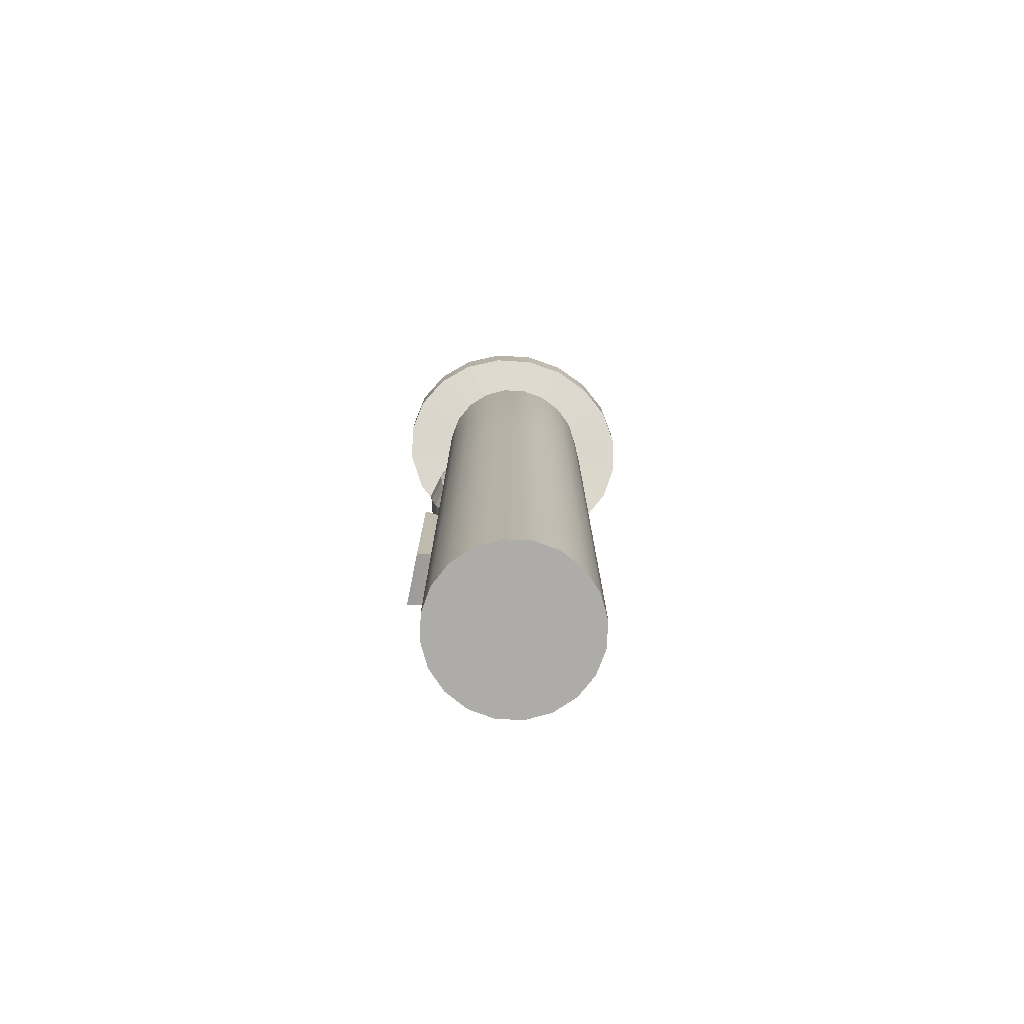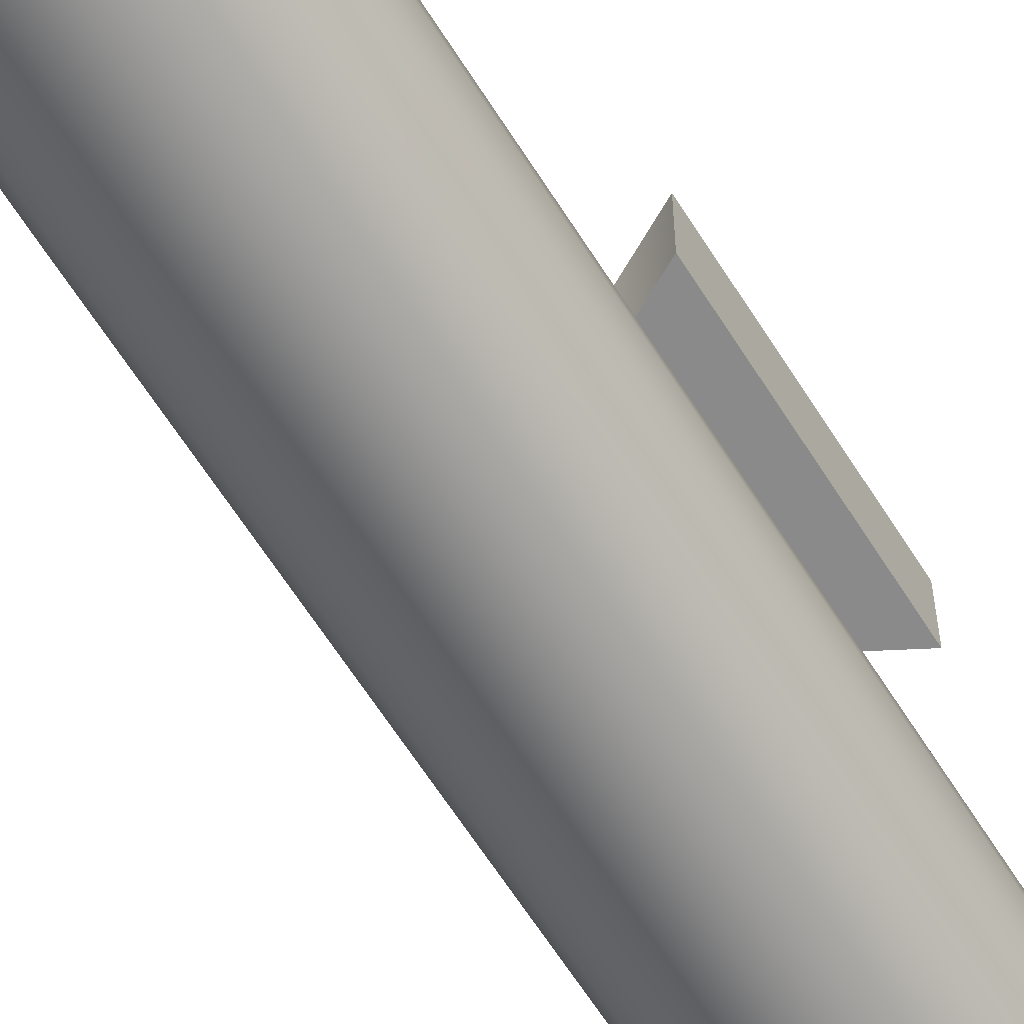
<metadata>
{"format":"obj","ext":"obj","renderer":"f3d","projection":"perspective","resolution":1024,"background":"white","views":[{"elev":-77.0,"azim":168.5,"up":"+Y"},{"elev":-63.6,"azim":-147.8,"up":"+Z"}]}
</metadata>
<code>
g default
v -1.614 3.986 1.507
v -0.8307 4.429 1.507
v -0.04735 4.429 1.507
v 0.7359 4.429 1.507
v 1.519 3.986 1.507
v -1.614 4.769 1.507
v -0.8307 4.769 1.507
v -0.04735 4.769 1.507
v 0.7359 4.769 1.507
v 1.519 4.769 1.507
v -1.614 5.552 1.507
v -0.8307 5.552 1.507
v -0.04735 5.552 1.507
v 0.7359 5.552 1.507
v 1.519 5.552 1.507
v -1.614 6.336 1.507
v -0.8307 6.336 1.507
v -0.04735 6.336 1.507
v 0.7359 6.336 1.507
v 1.519 6.336 1.507
v -1.614 7.119 1.507
v -0.8307 6.697 1.507
v -0.04735 6.697 1.507
v 0.7359 6.697 1.507
v 1.519 7.119 1.507
v -1.614 7.119 0.6001
v -0.8307 6.697 0.6001
v -0.04735 6.697 0.6001
v 0.7359 6.697 0.6001
v 1.519 7.119 0.6001
v -1.614 6.336 0.6001
v -0.8307 6.336 0.6001
v -0.04735 6.336 0.6001
v 0.7359 6.336 0.6001
v 1.519 6.336 0.6001
v -1.614 5.552 0.6001
v -0.8307 5.552 0.6001
v -0.04735 5.552 0.6001
v 0.7359 5.552 0.6001
v 1.519 5.552 0.6001
v -1.614 4.769 0.6001
v -0.8307 4.769 0.6001
v -0.04735 4.769 0.6001
v 0.7359 4.769 0.6001
v 1.519 4.769 0.6001
v -1.614 3.986 0.6001
v -0.8307 4.429 0.6001
v -0.04735 4.429 0.6001
v 0.7359 4.429 0.6001
v 1.519 3.986 0.6001
v -0.8307 5.552 1.976
v -0.04735 5.552 1.976
v -0.04735 6.336 1.976
v -0.8307 6.336 1.976
v 0.7359 5.552 1.976
v 0.7359 6.336 1.976
g pCube1
f 1 2 7 6
f 2 3 8 7
f 3 4 9 8
f 4 5 10 9
f 6 7 12 11
f 7 8 13 12
f 8 9 14 13
f 9 10 15 14
f 11 12 17 16
f 51 52 53 54
f 52 55 56 53
f 14 15 20 19
f 16 17 22 21
f 17 18 23 22
f 18 19 24 23
f 19 20 25 24
f 21 22 27 26
f 22 23 28 27
f 23 24 29 28
f 24 25 30 29
f 26 27 32 31
f 27 28 33 32
f 28 29 34 33
f 29 30 35 34
f 31 32 37 36
f 32 33 38 37
f 33 34 39 38
f 34 35 40 39
f 36 37 42 41
f 37 38 43 42
f 38 39 44 43
f 39 40 45 44
f 41 42 47 46
f 42 43 48 47
f 43 44 49 48
f 44 45 50 49
f 46 47 2 1
f 47 48 3 2
f 48 49 4 3
f 49 50 5 4
f 5 50 45 10
f 10 45 40 15
f 15 40 35 20
f 20 35 30 25
f 46 1 6 41
f 41 6 11 36
f 36 11 16 31
f 31 16 21 26
f 12 13 52 51
f 18 17 54 53
f 17 12 51 54
f 13 14 55 52
f 14 19 56 55
f 19 18 53 56
g default
v -0.3891 8.317 0.6987
v -0.4858 8.317 0.6147
v -0.6054 8.317 0.6147
v -0.7021 8.317 0.6987
v -0.739 8.317 0.8346
v -0.7021 8.317 0.9705
v -0.6054 8.317 1.055
v -0.4858 8.317 1.055
v -0.3891 8.317 0.9705
v -0.3522 8.317 0.8346
v -0.248 8.51 0.576
v -0.4319 8.51 0.4163
v -0.6593 8.51 0.4163
v -0.8433 8.51 0.576
v -0.9135 8.51 0.8346
v -0.8433 8.51 1.093
v -0.6593 8.51 1.253
v -0.4319 8.51 1.253
v -0.248 8.51 1.093
v -0.1777 8.51 0.8346
v -0.1359 8.809 0.4787
v -0.3891 8.809 0.2588
v -0.7021 8.809 0.2588
v -0.9553 8.809 0.4787
v -1.052 8.809 0.8346
v -0.9553 8.809 1.19
v -0.7021 8.809 1.41
v -0.3891 8.809 1.41
v -0.1359 8.809 1.19
v -0.03922 8.809 0.8346
v -0.06401 9.186 0.4163
v -0.3617 9.186 0.1577
v -0.7296 9.186 0.1577
v -1.027 9.186 0.4163
v -1.141 9.186 0.8346
v -1.027 9.186 1.253
v -0.7296 9.186 1.512
v -0.3617 9.186 1.512
v -0.06401 9.186 1.253
v 0.04968 9.186 0.8346
v -0.03922 9.604 0.3947
v -0.3522 9.604 0.1229
v -0.739 9.604 0.1229
v -1.052 9.604 0.3947
v -1.172 9.604 0.8346
v -1.052 9.604 1.275
v -0.739 9.604 1.546
v -0.3522 9.604 1.546
v -0.03922 9.604 1.275
v 0.08032 9.604 0.8346
v -0.06401 10.02 0.4163
v -0.3617 10.02 0.1577
v -0.7296 10.02 0.1577
v -1.027 10.02 0.4163
v -1.141 10.02 0.8346
v -1.027 10.02 1.253
v -0.7296 10.02 1.512
v -0.3617 10.02 1.512
v -0.06401 10.02 1.253
v 0.04968 10.02 0.8346
v -0.1359 10.4 0.4787
v -0.3891 10.4 0.2588
v -0.7021 10.4 0.2588
v -0.9553 10.4 0.4787
v -1.052 10.4 0.8346
v -0.9553 10.4 1.19
v -0.7021 10.4 1.41
v -0.3891 10.4 1.41
v -0.1359 10.4 1.19
v -0.03922 10.4 0.8346
v -0.248 10.7 0.576
v -0.4319 10.7 0.4163
v -0.6593 10.7 0.4163
v -0.8433 10.7 0.576
v -0.9135 10.7 0.8346
v -0.8433 10.7 1.093
v -0.6593 10.7 1.253
v -0.4319 10.7 1.253
v -0.248 10.7 1.093
v -0.1777 10.7 0.8346
v -0.3891 10.89 0.6987
v -0.4858 10.89 0.6147
v -0.6054 10.89 0.6147
v -0.7021 10.89 0.6987
v -0.739 10.89 0.8346
v -0.7021 10.89 0.9705
v -0.6054 10.89 1.055
v -0.4858 10.89 1.055
v -0.3891 10.89 0.9705
v -0.3522 10.89 0.8346
v -0.5456 8.251 0.8346
v -0.5456 10.96 0.8346
g pSphere2
f 57 58 68 67
f 58 59 69 68
f 59 60 70 69
f 60 61 71 70
f 61 62 72 71
f 62 63 73 72
f 63 64 74 73
f 64 65 75 74
f 65 66 76 75
f 66 57 67 76
f 67 68 78 77
f 68 69 79 78
f 69 70 80 79
f 70 71 81 80
f 71 72 82 81
f 72 73 83 82
f 73 74 84 83
f 74 75 85 84
f 75 76 86 85
f 76 67 77 86
f 77 78 88 87
f 78 79 89 88
f 79 80 90 89
f 80 81 91 90
f 81 82 92 91
f 82 83 93 92
f 83 84 94 93
f 84 85 95 94
f 85 86 96 95
f 86 77 87 96
f 87 88 98 97
f 88 89 99 98
f 89 90 100 99
f 90 91 101 100
f 91 92 102 101
f 92 93 103 102
f 93 94 104 103
f 94 95 105 104
f 95 96 106 105
f 96 87 97 106
f 97 98 108 107
f 98 99 109 108
f 99 100 110 109
f 100 101 111 110
f 101 102 112 111
f 102 103 113 112
f 103 104 114 113
f 104 105 115 114
f 105 106 116 115
f 106 97 107 116
f 107 108 118 117
f 108 109 119 118
f 109 110 120 119
f 110 111 121 120
f 111 112 122 121
f 112 113 123 122
f 113 114 124 123
f 114 115 125 124
f 115 116 126 125
f 116 107 117 126
f 117 118 128 127
f 118 119 129 128
f 119 120 130 129
f 120 121 131 130
f 121 122 132 131
f 122 123 133 132
f 123 124 134 133
f 124 125 135 134
f 125 126 136 135
f 126 117 127 136
f 127 128 138 137
f 128 129 139 138
f 129 130 140 139
f 130 131 141 140
f 131 132 142 141
f 132 133 143 142
f 133 134 144 143
f 134 135 145 144
f 135 136 146 145
f 136 127 137 146
f 58 57 147
f 59 58 147
f 60 59 147
f 61 60 147
f 62 61 147
f 63 62 147
f 64 63 147
f 65 64 147
f 66 65 147
f 57 66 147
f 137 138 148
f 138 139 148
f 139 140 148
f 140 141 148
f 141 142 148
f 142 143 148
f 143 144 148
f 144 145 148
f 145 146 148
f 146 137 148
g default
v 1.234 -1.395 -0.401
v 1.05 -1.395 -0.7628
v 0.7628 -1.395 -1.05
v 0.401 -1.395 -1.234
v 0 -1.395 -1.298
v -0.401 -1.395 -1.234
v -0.7628 -1.395 -1.05
v -1.05 -1.395 -0.7628
v -1.234 -1.395 -0.401
v -1.298 -1.395 0
v -1.234 -1.395 0.401
v -1.05 -1.395 0.7628
v -0.7628 -1.395 1.05
v -0.401 -1.395 1.234
v -0 -1.395 1.298
v 0.401 -1.395 1.234
v 0.7628 -1.395 1.05
v 1.05 -1.395 0.7628
v 1.234 -1.395 0.401
v 1.298 -1.395 0
v 1.234 0.5488 -0.401
v 1.05 0.5488 -0.7628
v 0.7628 0.5488 -1.05
v 0.401 0.5488 -1.234
v 0 0.5488 -1.298
v -0.401 0.5488 -1.234
v -0.7628 0.5488 -1.05
v -1.05 0.5488 -0.7628
v -1.234 0.5488 -0.401
v -1.298 0.5488 0
v -1.234 0.5488 0.401
v -1.05 0.5488 0.7628
v -0.7628 0.5488 1.05
v -0.401 0.5488 1.234
v -0 0.5488 1.298
v 0.401 0.5488 1.234
v 0.7628 0.5488 1.05
v 1.05 0.5488 0.7628
v 1.234 0.5488 0.401
v 1.298 0.5488 0
v 1.234 2.493 -0.401
v 1.05 2.493 -0.7628
v 0.7628 2.493 -1.05
v 0.401 2.493 -1.234
v 0 2.493 -1.298
v -0.401 2.493 -1.234
v -0.7628 2.493 -1.05
v -1.05 2.493 -0.7628
v -1.234 2.493 -0.401
v -1.298 2.493 0
v -1.234 2.493 0.401
v -1.05 2.493 0.7628
v -0.7628 2.493 1.05
v -0.401 2.493 1.234
v -0 2.493 1.298
v 0.401 2.493 1.234
v 0.7628 2.493 1.05
v 1.05 2.493 0.7628
v 1.234 2.493 0.401
v 1.298 2.493 0
v 1.234 4.437 -0.401
v 1.05 4.437 -0.7628
v 0.7628 4.437 -1.05
v 0.401 4.437 -1.234
v 0 4.437 -1.298
v -0.401 4.437 -1.234
v -0.7628 4.437 -1.05
v -1.05 4.437 -0.7628
v -1.234 4.437 -0.401
v -1.298 4.437 0
v -1.234 4.437 0.401
v -1.05 4.437 0.7628
v -0.7628 4.437 1.05
v -0.401 4.437 1.234
v -0 4.437 1.298
v 0.401 4.437 1.234
v 0.7628 4.437 1.05
v 1.05 4.437 0.7628
v 1.234 4.437 0.401
v 1.298 4.437 0
v 1.234 7.145 -0.401
v 1.05 7.145 -0.7628
v 0.7628 7.145 -1.05
v 0.401 7.145 -1.234
v 0 7.145 -1.298
v -0.401 7.145 -1.234
v -0.7628 7.145 -1.05
v -1.05 7.145 -0.7628
v -1.234 7.145 -0.401
v -1.298 7.145 0
v -1.234 7.145 0.401
v -1.05 7.145 0.7628
v -0.7628 7.145 1.05
v -0.401 7.145 1.234
v -0 7.145 1.298
v 0.401 7.145 1.234
v 0.7628 7.145 1.05
v 1.05 7.145 0.7628
v 1.234 7.145 0.401
v 1.298 7.145 0
v 1.234 9.435 -0.401
v 1.05 9.435 -0.7628
v 0.7628 9.435 -1.05
v 0.401 9.435 -1.234
v 0 9.435 -1.298
v -0.401 9.435 -1.234
v -0.7628 9.435 -1.05
v -1.05 9.435 -0.7628
v -1.234 9.435 -0.401
v -1.298 9.435 0
v -1.234 9.435 0.401
v -1.05 9.435 0.7628
v -0.7628 9.435 1.05
v -0.401 9.435 1.234
v -0 9.435 1.298
v 0.401 9.435 1.234
v 0.7628 9.435 1.05
v 1.05 9.435 0.7628
v 1.234 9.435 0.401
v 1.298 9.435 0
v 1.234 11.83 -0.353
v 1.05 12 -0.6715
v 0.7628 12.14 -0.9243
v 0.401 12.23 -1.087
v 0 12.26 -1.142
v -0.401 12.23 -1.087
v -0.7628 12.14 -0.9243
v -1.05 12 -0.6715
v -1.234 11.83 -0.353
v -1.298 11.64 -0
v -1.234 11.45 0.353
v -1.05 11.28 0.6715
v -0.7628 11.14 0.9243
v -0.401 11.05 1.087
v -0 11.02 1.142
v 0.401 11.05 1.087
v 0.7628 11.14 0.9243
v 1.05 11.28 0.6715
v 1.234 11.45 0.353
v 1.298 11.64 -0
v 1.234 12.39 -0.3585
v 1.05 12.56 -0.6819
v 0.7628 12.69 -0.9385
v 0.401 12.77 -1.103
v 0 12.8 -1.16
v -0.401 12.77 -1.103
v -0.7628 12.69 -0.9385
v -1.05 12.56 -0.6818
v -1.234 12.39 -0.3585
v -1.298 12.21 -0
v -1.234 12.03 0.3585
v -1.05 11.87 0.6818
v -0.7628 11.74 0.9385
v -0.401 11.66 1.103
v -0 11.63 1.16
v 0.401 11.66 1.103
v 0.7628 11.74 0.9385
v 1.05 11.87 0.6818
v 1.234 12.03 0.3585
v 1.298 12.21 -0
v 1.234 14.16 -0.401
v 1.05 14.16 -0.7628
v 0.7628 14.16 -1.05
v 0.401 14.16 -1.234
v 0 14.16 -1.298
v -0.401 14.16 -1.234
v -0.7628 14.16 -1.05
v -1.05 14.16 -0.7628
v -1.234 14.16 -0.401
v -1.298 14.16 0
v -1.234 14.16 0.401
v -1.05 14.16 0.7628
v -0.7628 14.16 1.05
v -0.401 14.16 1.234
v -0 14.16 1.298
v 0.401 14.16 1.234
v 0.7628 14.16 1.05
v 1.05 14.16 0.7628
v 1.234 14.16 0.401
v 1.298 14.16 0
v 0 -1.395 0
v 0 14.16 0
v 2.024 11.94 -0.53
v 1.721 12.21 -1.008
v 1.721 12.95 -1.006
v 2.024 12.67 -0.5289
v 1.251 12.43 -1.388
v 1.251 13.17 -1.385
v 0.6575 12.57 -1.631
v 0.6575 13.32 -1.628
v 0 12.61 -1.715
v 0 13.37 -1.712
v -0.6575 12.57 -1.631
v -0.6575 13.32 -1.628
v -1.251 12.43 -1.388
v -1.251 13.17 -1.385
v -1.721 12.21 -1.008
v -1.721 12.95 -1.006
v -2.024 11.94 -0.53
v -2.024 12.67 -0.5289
v -2.128 11.64 0
v -2.128 12.35 0
v -2.024 11.33 0.53
v -2.024 12.04 0.5289
v -1.721 11.06 1.008
v -1.721 11.75 1.006
v -1.251 10.84 1.388
v -1.251 11.53 1.385
v -0.6575 10.7 1.631
v -0.6575 11.38 1.628
v 0 10.66 1.715
v 0 11.33 1.712
v 0.6575 10.7 1.631
v 0.6575 11.38 1.628
v 1.251 10.84 1.388
v 1.251 11.53 1.385
v 1.721 11.06 1.008
v 1.721 11.75 1.006
v 2.024 11.33 0.53
v 2.024 12.04 0.5289
v 2.128 11.64 0
v 2.128 12.35 0
g pCylinder1
f 149 150 170 169
f 150 151 171 170
f 151 152 172 171
f 152 153 173 172
f 153 154 174 173
f 154 155 175 174
f 155 156 176 175
f 156 157 177 176
f 157 158 178 177
f 158 159 179 178
f 159 160 180 179
f 160 161 181 180
f 161 162 182 181
f 162 163 183 182
f 163 164 184 183
f 164 165 185 184
f 165 166 186 185
f 166 167 187 186
f 167 168 188 187
f 168 149 169 188
f 169 170 190 189
f 170 171 191 190
f 171 172 192 191
f 172 173 193 192
f 173 174 194 193
f 174 175 195 194
f 175 176 196 195
f 176 177 197 196
f 177 178 198 197
f 178 179 199 198
f 179 180 200 199
f 180 181 201 200
f 181 182 202 201
f 182 183 203 202
f 183 184 204 203
f 184 185 205 204
f 185 186 206 205
f 186 187 207 206
f 187 188 208 207
f 188 169 189 208
f 189 190 210 209
f 190 191 211 210
f 191 192 212 211
f 192 193 213 212
f 193 194 214 213
f 194 195 215 214
f 195 196 216 215
f 196 197 217 216
f 197 198 218 217
f 198 199 219 218
f 199 200 220 219
f 200 201 221 220
f 201 202 222 221
f 202 203 223 222
f 203 204 224 223
f 204 205 225 224
f 205 206 226 225
f 206 207 227 226
f 207 208 228 227
f 208 189 209 228
f 209 210 230 229
f 210 211 231 230
f 211 212 232 231
f 212 213 233 232
f 213 214 234 233
f 214 215 235 234
f 215 216 236 235
f 216 217 237 236
f 217 218 238 237
f 218 219 239 238
f 219 220 240 239
f 220 221 241 240
f 221 222 242 241
f 222 223 243 242
f 223 224 244 243
f 224 225 245 244
f 225 226 246 245
f 226 227 247 246
f 227 228 248 247
f 228 209 229 248
f 229 230 250 249
f 230 231 251 250
f 231 232 252 251
f 232 233 253 252
f 233 234 254 253
f 234 235 255 254
f 235 236 256 255
f 236 237 257 256
f 237 238 258 257
f 238 239 259 258
f 239 240 260 259
f 240 241 261 260
f 241 242 262 261
f 242 243 263 262
f 243 244 264 263
f 244 245 265 264
f 245 246 266 265
f 246 247 267 266
f 247 248 268 267
f 248 229 249 268
f 249 250 270 269
f 250 251 271 270
f 251 252 272 271
f 252 253 273 272
f 253 254 274 273
f 254 255 275 274
f 255 256 276 275
f 256 257 277 276
f 257 258 278 277
f 258 259 279 278
f 259 260 280 279
f 260 261 281 280
f 261 262 282 281
f 262 263 283 282
f 263 264 284 283
f 264 265 285 284
f 265 266 286 285
f 266 267 287 286
f 267 268 288 287
f 268 249 269 288
f 331 332 333 334
f 332 335 336 333
f 335 337 338 336
f 337 339 340 338
f 339 341 342 340
f 341 343 344 342
f 343 345 346 344
f 345 347 348 346
f 347 349 350 348
f 349 351 352 350
f 351 353 354 352
f 353 355 356 354
f 355 357 358 356
f 357 359 360 358
f 359 361 362 360
f 361 363 364 362
f 363 365 366 364
f 365 367 368 366
f 367 369 370 368
f 369 331 334 370
f 289 290 310 309
f 290 291 311 310
f 291 292 312 311
f 292 293 313 312
f 293 294 314 313
f 294 295 315 314
f 295 296 316 315
f 296 297 317 316
f 297 298 318 317
f 298 299 319 318
f 299 300 320 319
f 300 301 321 320
f 301 302 322 321
f 302 303 323 322
f 303 304 324 323
f 304 305 325 324
f 305 306 326 325
f 306 307 327 326
f 307 308 328 327
f 308 289 309 328
f 150 149 329
f 151 150 329
f 152 151 329
f 153 152 329
f 154 153 329
f 155 154 329
f 156 155 329
f 157 156 329
f 158 157 329
f 159 158 329
f 160 159 329
f 161 160 329
f 162 161 329
f 163 162 329
f 164 163 329
f 165 164 329
f 166 165 329
f 167 166 329
f 168 167 329
f 149 168 329
f 309 310 330
f 310 311 330
f 311 312 330
f 312 313 330
f 313 314 330
f 314 315 330
f 315 316 330
f 316 317 330
f 317 318 330
f 318 319 330
f 319 320 330
f 320 321 330
f 321 322 330
f 322 323 330
f 323 324 330
f 324 325 330
f 325 326 330
f 326 327 330
f 327 328 330
f 328 309 330
f 269 270 332 331
f 290 289 334 333
f 270 271 335 332
f 291 290 333 336
f 271 272 337 335
f 292 291 336 338
f 272 273 339 337
f 293 292 338 340
f 273 274 341 339
f 294 293 340 342
f 274 275 343 341
f 295 294 342 344
f 275 276 345 343
f 296 295 344 346
f 276 277 347 345
f 297 296 346 348
f 277 278 349 347
f 298 297 348 350
f 278 279 351 349
f 299 298 350 352
f 279 280 353 351
f 300 299 352 354
f 280 281 355 353
f 301 300 354 356
f 281 282 357 355
f 302 301 356 358
f 282 283 359 357
f 303 302 358 360
f 283 284 361 359
f 304 303 360 362
f 284 285 363 361
f 305 304 362 364
f 285 286 365 363
f 306 305 364 366
f 286 287 367 365
f 307 306 366 368
f 287 288 369 367
f 308 307 368 370
f 288 269 331 369
f 289 308 370 334
g default
v 1.016 8.317 0.7072
v 0.9193 8.317 0.6232
v 0.7998 8.317 0.6232
v 0.7031 8.317 0.7072
v 0.6662 8.317 0.8431
v 0.7031 8.317 0.9791
v 0.7998 8.317 1.063
v 0.9193 8.317 1.063
v 1.016 8.317 0.9791
v 1.053 8.317 0.8431
v 1.157 8.51 0.5846
v 0.9733 8.51 0.4248
v 0.7459 8.51 0.4248
v 0.5619 8.51 0.5846
v 0.4917 8.51 0.8431
v 0.5619 8.51 1.102
v 0.7459 8.51 1.261
v 0.9733 8.51 1.261
v 1.157 8.51 1.102
v 1.227 8.51 0.8431
v 1.269 8.809 0.4872
v 1.016 8.809 0.2673
v 0.7031 8.809 0.2673
v 0.4499 8.809 0.4872
v 0.3532 8.809 0.8431
v 0.4499 8.809 1.199
v 0.7031 8.809 1.419
v 1.016 8.809 1.419
v 1.269 8.809 1.199
v 1.366 8.809 0.8431
v 1.341 9.186 0.4248
v 1.044 9.186 0.1662
v 0.6756 9.186 0.1662
v 0.378 9.186 0.4248
v 0.2643 9.186 0.8431
v 0.378 9.186 1.261
v 0.6756 9.186 1.52
v 1.044 9.186 1.52
v 1.341 9.186 1.261
v 1.455 9.186 0.8431
v 1.366 9.604 0.4032
v 1.053 9.604 0.1314
v 0.6662 9.604 0.1314
v 0.3532 9.604 0.4032
v 0.2336 9.604 0.8431
v 0.3532 9.604 1.283
v 0.6662 9.604 1.555
v 1.053 9.604 1.555
v 1.366 9.604 1.283
v 1.486 9.604 0.8431
v 1.341 10.02 0.4248
v 1.044 10.02 0.1662
v 0.6756 10.02 0.1662
v 0.378 10.02 0.4248
v 0.2643 10.02 0.8431
v 0.378 10.02 1.261
v 0.6756 10.02 1.52
v 1.044 10.02 1.52
v 1.341 10.02 1.261
v 1.455 10.02 0.8431
v 1.269 10.4 0.4872
v 1.016 10.4 0.2673
v 0.7031 10.4 0.2673
v 0.4499 10.4 0.4872
v 0.3532 10.4 0.8431
v 0.4499 10.4 1.199
v 0.7031 10.4 1.419
v 1.016 10.4 1.419
v 1.269 10.4 1.199
v 1.366 10.4 0.8431
v 1.157 10.7 0.5846
v 0.9733 10.7 0.4248
v 0.7459 10.7 0.4248
v 0.5619 10.7 0.5846
v 0.4917 10.7 0.8431
v 0.5619 10.7 1.102
v 0.7459 10.7 1.261
v 0.9733 10.7 1.261
v 1.157 10.7 1.102
v 1.227 10.7 0.8431
v 1.016 10.89 0.7072
v 0.9193 10.89 0.6232
v 0.7998 10.89 0.6232
v 0.7031 10.89 0.7072
v 0.6662 10.89 0.8431
v 0.7031 10.89 0.9791
v 0.7998 10.89 1.063
v 0.9193 10.89 1.063
v 1.016 10.89 0.9791
v 1.053 10.89 0.8431
v 0.8596 8.251 0.8431
v 0.8596 10.96 0.8431
g pSphere1
f 371 372 382 381
f 372 373 383 382
f 373 374 384 383
f 374 375 385 384
f 375 376 386 385
f 376 377 387 386
f 377 378 388 387
f 378 379 389 388
f 379 380 390 389
f 380 371 381 390
f 381 382 392 391
f 382 383 393 392
f 383 384 394 393
f 384 385 395 394
f 385 386 396 395
f 386 387 397 396
f 387 388 398 397
f 388 389 399 398
f 389 390 400 399
f 390 381 391 400
f 391 392 402 401
f 392 393 403 402
f 393 394 404 403
f 394 395 405 404
f 395 396 406 405
f 396 397 407 406
f 397 398 408 407
f 398 399 409 408
f 399 400 410 409
f 400 391 401 410
f 401 402 412 411
f 402 403 413 412
f 403 404 414 413
f 404 405 415 414
f 405 406 416 415
f 406 407 417 416
f 407 408 418 417
f 408 409 419 418
f 409 410 420 419
f 410 401 411 420
f 411 412 422 421
f 412 413 423 422
f 413 414 424 423
f 414 415 425 424
f 415 416 426 425
f 416 417 427 426
f 417 418 428 427
f 418 419 429 428
f 419 420 430 429
f 420 411 421 430
f 421 422 432 431
f 422 423 433 432
f 423 424 434 433
f 424 425 435 434
f 425 426 436 435
f 426 427 437 436
f 427 428 438 437
f 428 429 439 438
f 429 430 440 439
f 430 421 431 440
f 431 432 442 441
f 432 433 443 442
f 433 434 444 443
f 434 435 445 444
f 435 436 446 445
f 436 437 447 446
f 437 438 448 447
f 438 439 449 448
f 439 440 450 449
f 440 431 441 450
f 441 442 452 451
f 442 443 453 452
f 443 444 454 453
f 444 445 455 454
f 445 446 456 455
f 446 447 457 456
f 447 448 458 457
f 448 449 459 458
f 449 450 460 459
f 450 441 451 460
f 372 371 461
f 373 372 461
f 374 373 461
f 375 374 461
f 376 375 461
f 377 376 461
f 378 377 461
f 379 378 461
f 380 379 461
f 371 380 461
f 451 452 462
f 452 453 462
f 453 454 462
f 454 455 462
f 455 456 462
f 456 457 462
f 457 458 462
f 458 459 462
f 459 460 462
f 460 451 462

</code>
